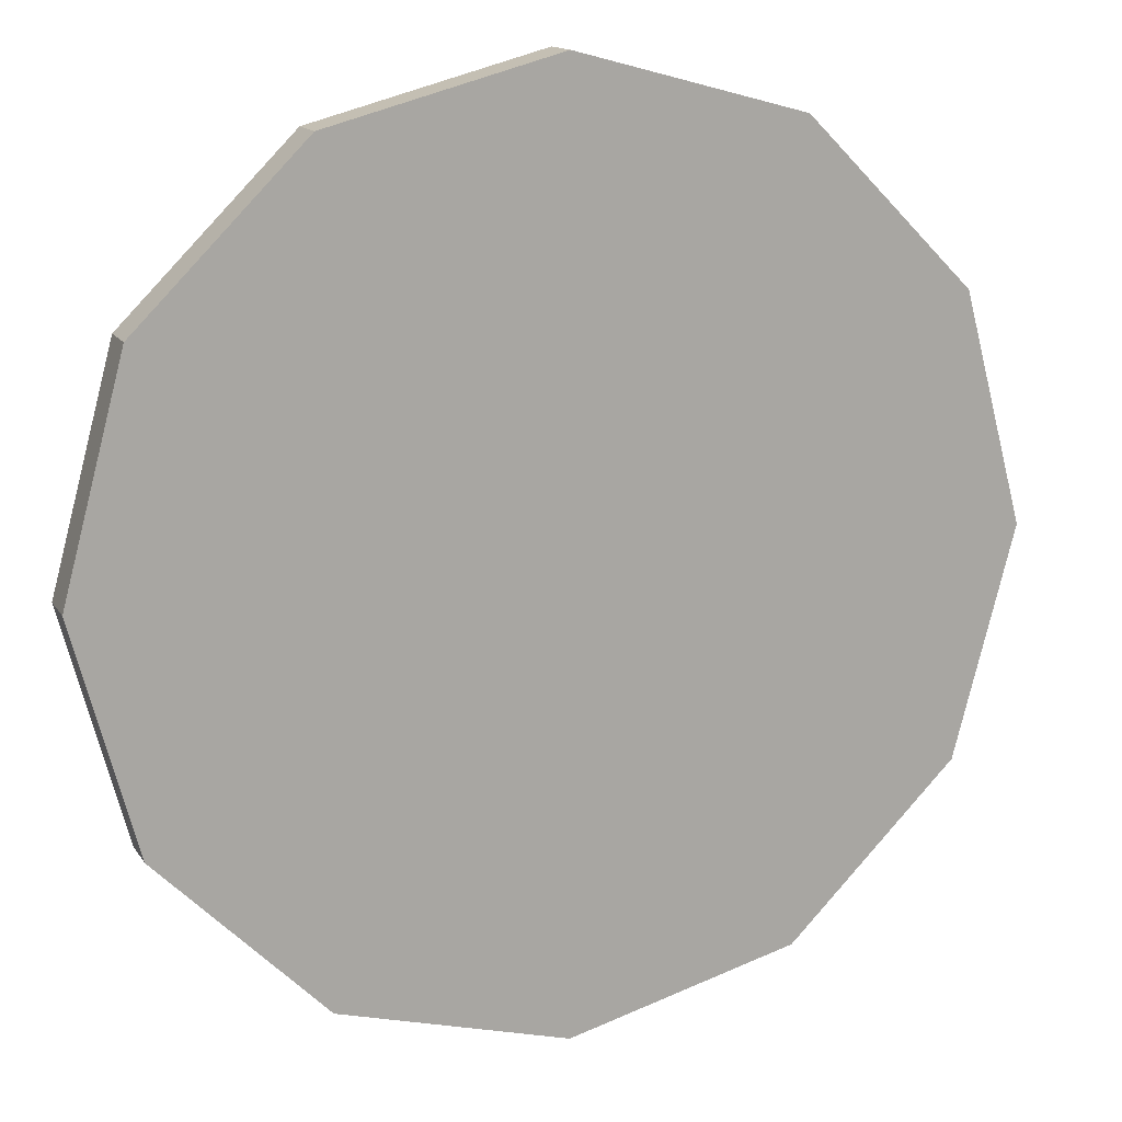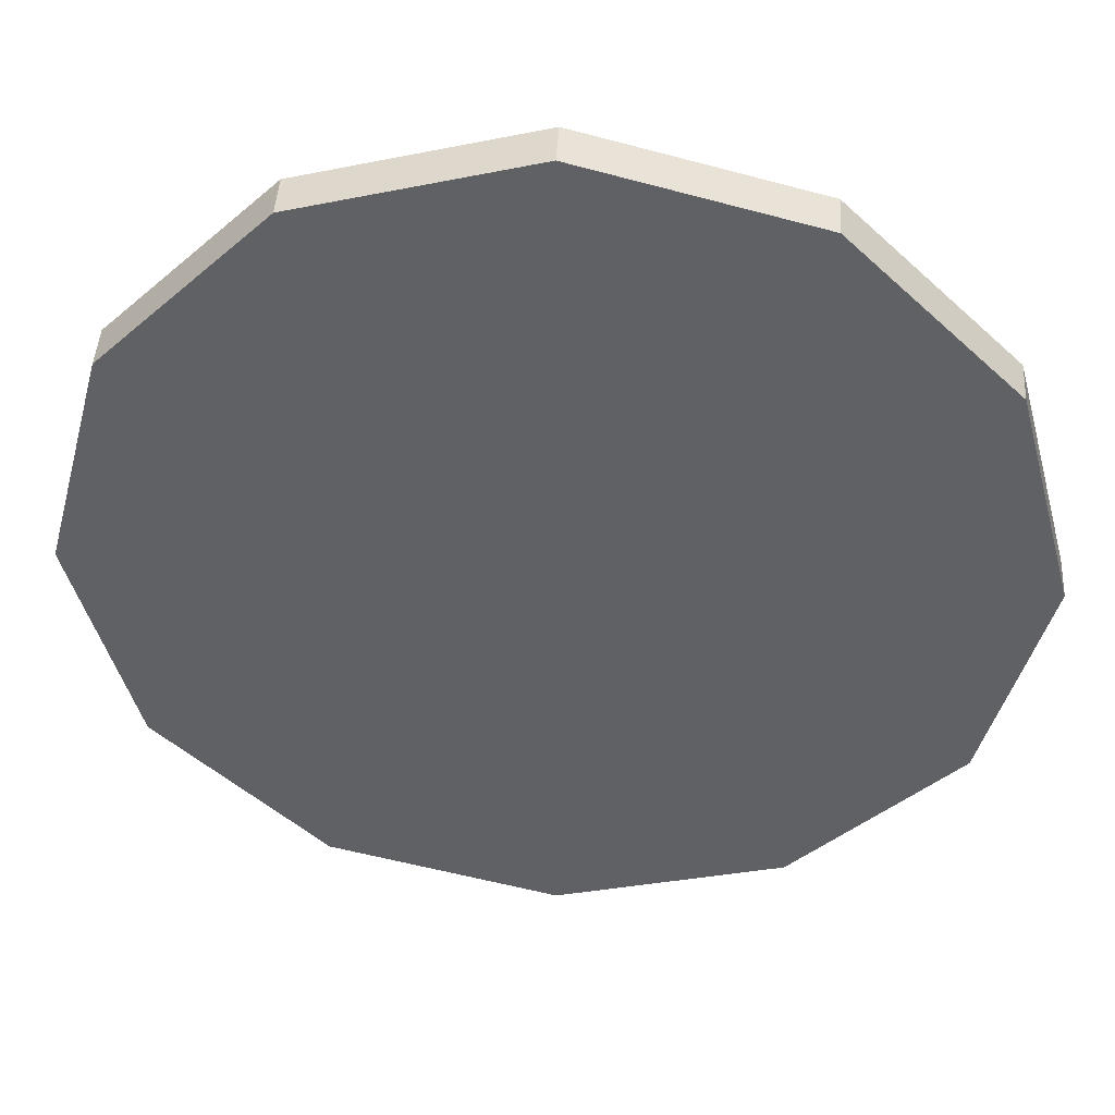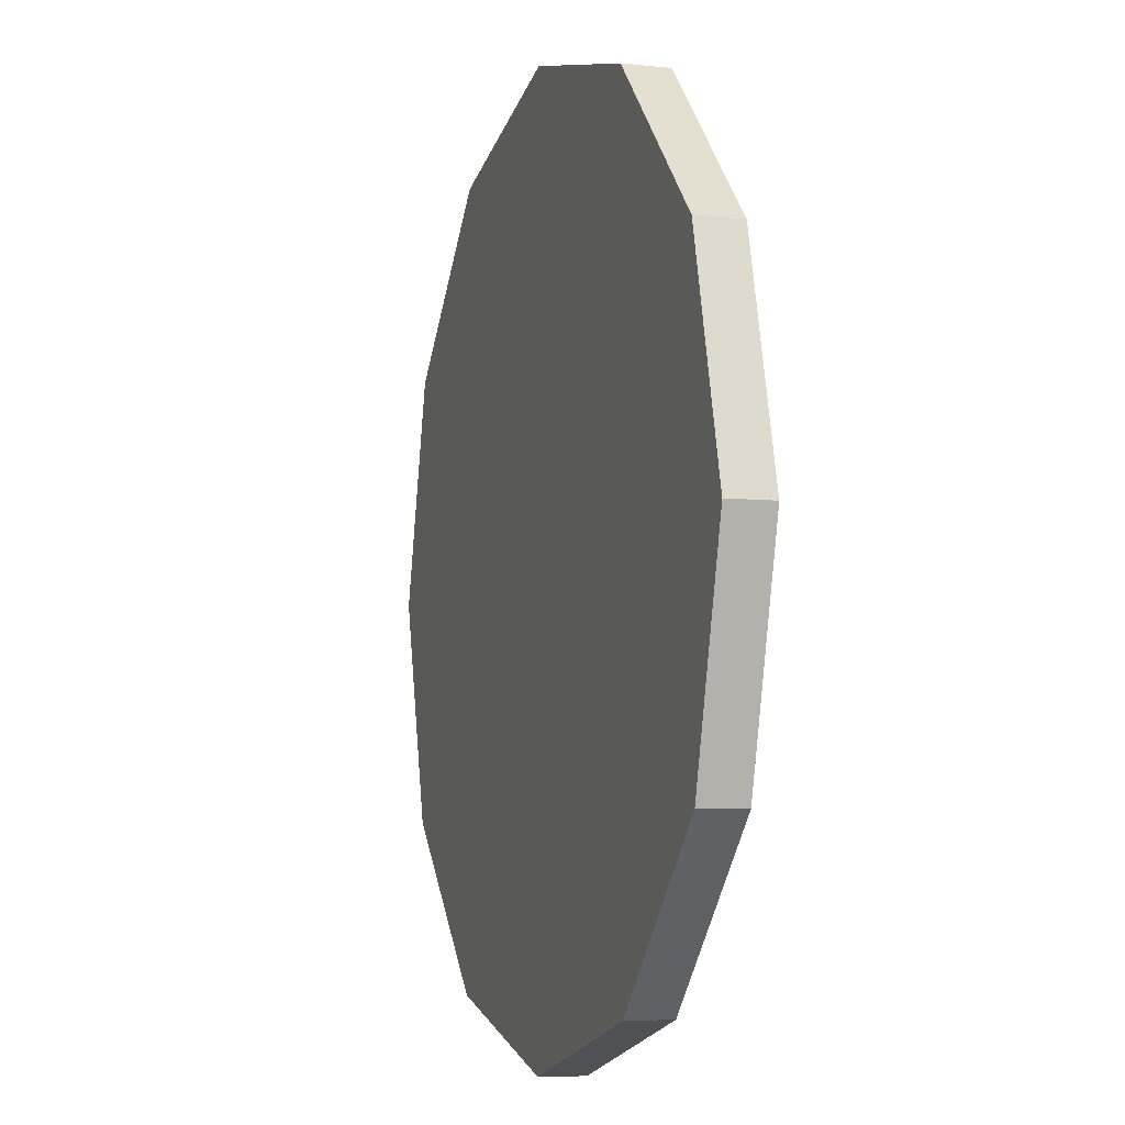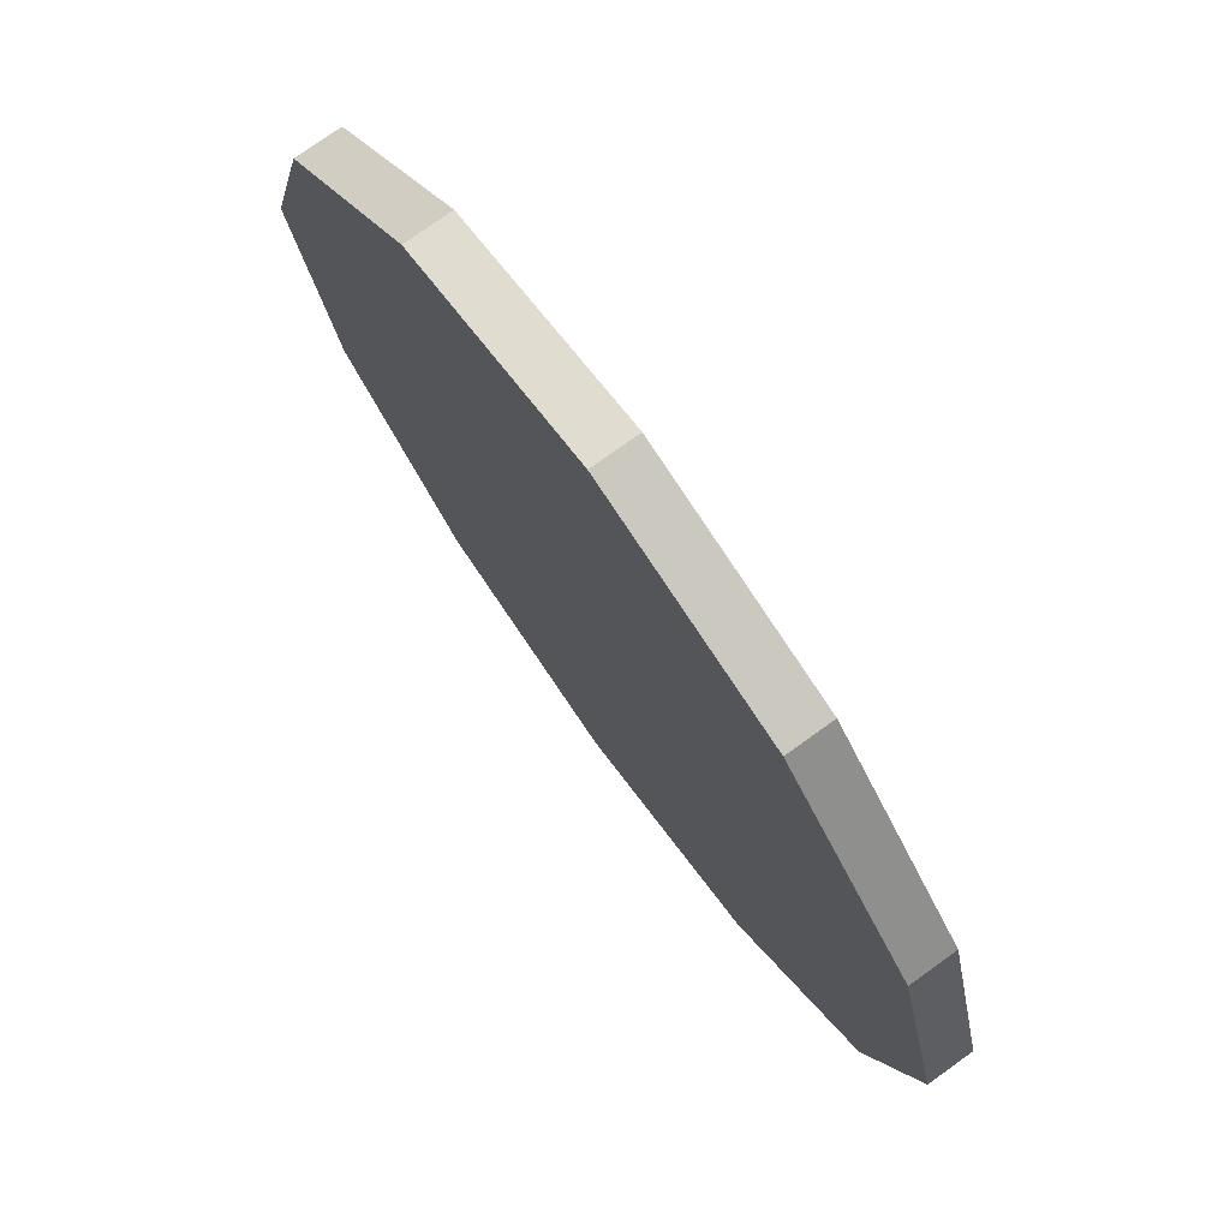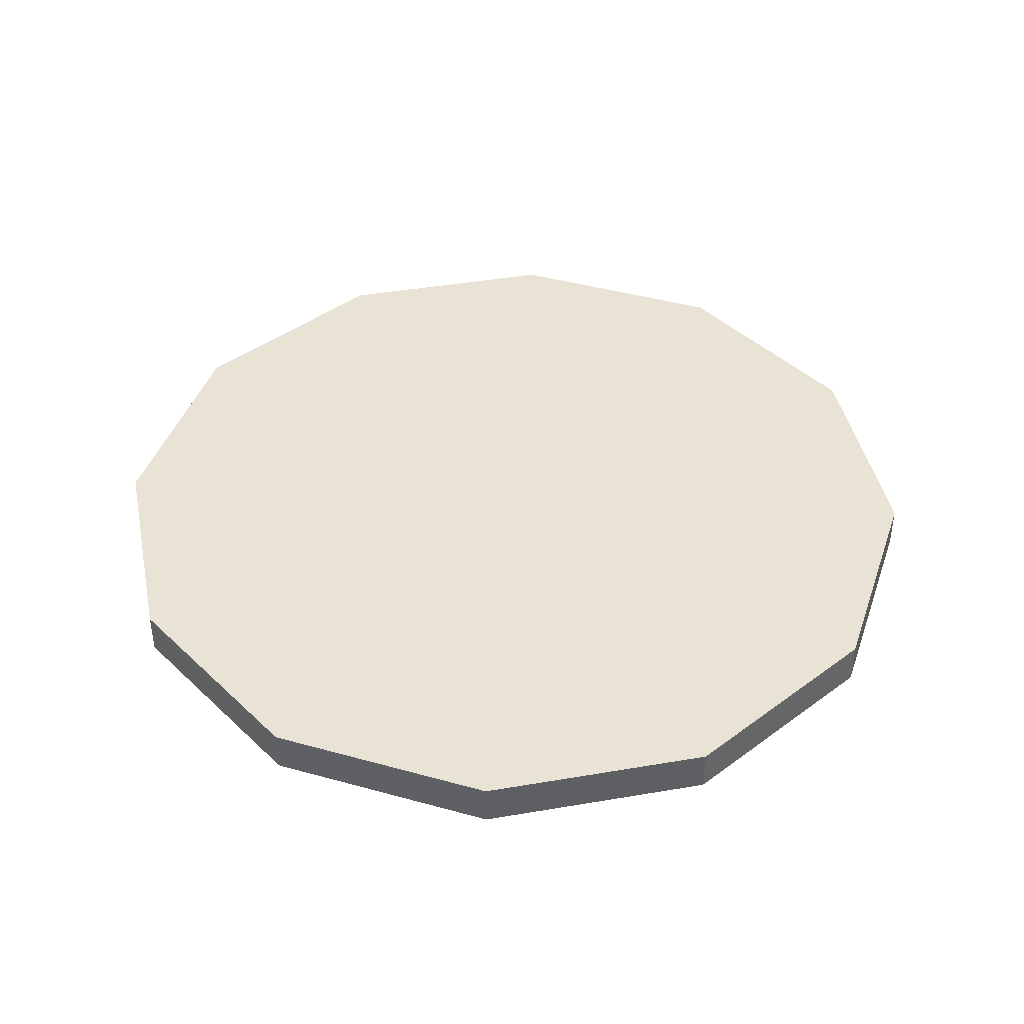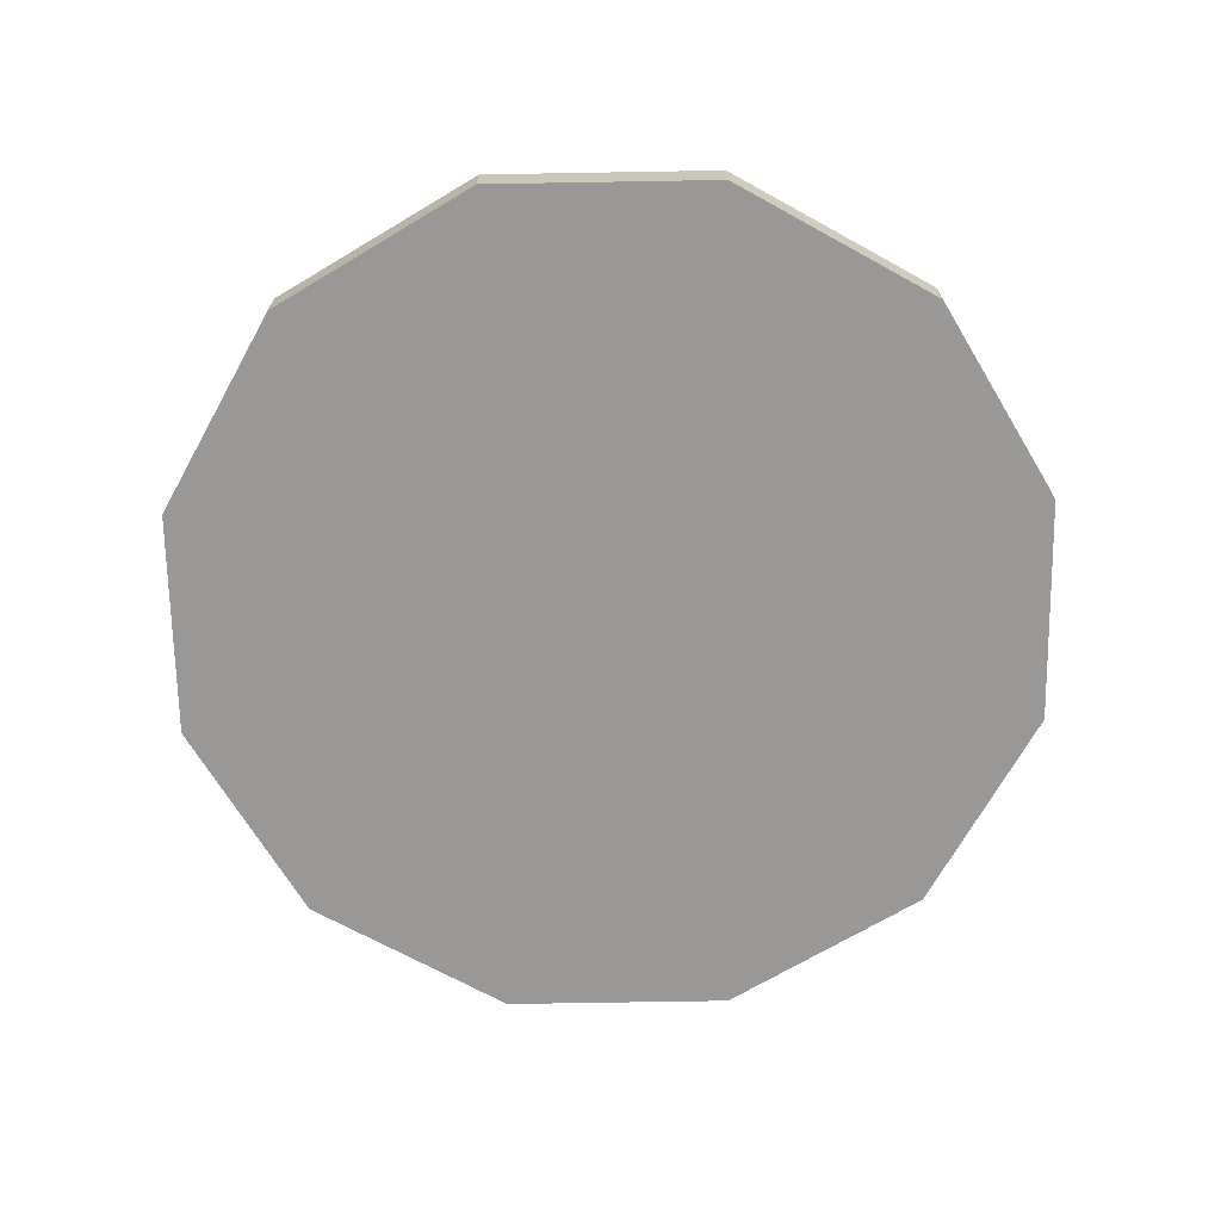
<metadata>
{"format":"obj","ext":"obj","renderer":"f3d","projection":"perspective","resolution":1024,"background":"white","views":[{"elev":14.4,"azim":-21.0,"up":"+Z"},{"elev":44.0,"azim":-176.6,"up":"+Z"},{"elev":-6.2,"azim":-107.9,"up":"+Z"},{"elev":75.9,"azim":54.3,"up":"+Z"},{"elev":42.3,"azim":3.4,"up":"+Y"},{"elev":-68.7,"azim":-164.0,"up":"+Y"}]}
</metadata>
<code>
v 0 -0.15 -3
v 0 0.15 -3
v 1.5 -0.15 -2.598
v 1.5 0.15 -2.598
v 2.598 -0.15 -1.5
v 2.598 0.15 -1.5
v 3 -0.15 0
v 3 0.15 0
v 2.598 -0.15 1.5
v 2.598 0.15 1.5
v 1.5 -0.15 2.598
v 1.5 0.15 2.598
v 0 -0.15 3
v 0 0.15 3
v -1.5 -0.15 2.598
v -1.5 0.15 2.598
v -2.598 -0.15 1.5
v -2.598 0.15 1.5
v -3 -0.15 1e-06
v -3 0.15 1e-06
v -2.598 -0.15 -1.5
v -2.598 0.15 -1.5
v -1.5 -0.15 -2.598
v -1.5 0.15 -2.598
f 1 2 4 3
f 3 4 6 5
f 5 6 8 7
f 7 8 10 9
f 9 10 12 11
f 11 12 14 13
f 13 14 16 15
f 15 16 18 17
f 17 18 20 19
f 19 20 22 21
f 4 2 24 22 20 18 16 14 12 10 8 6
f 21 22 24 23
f 23 24 2 1
f 1 3 5 7 9 11 13 15 17 19 21 23

</code>
